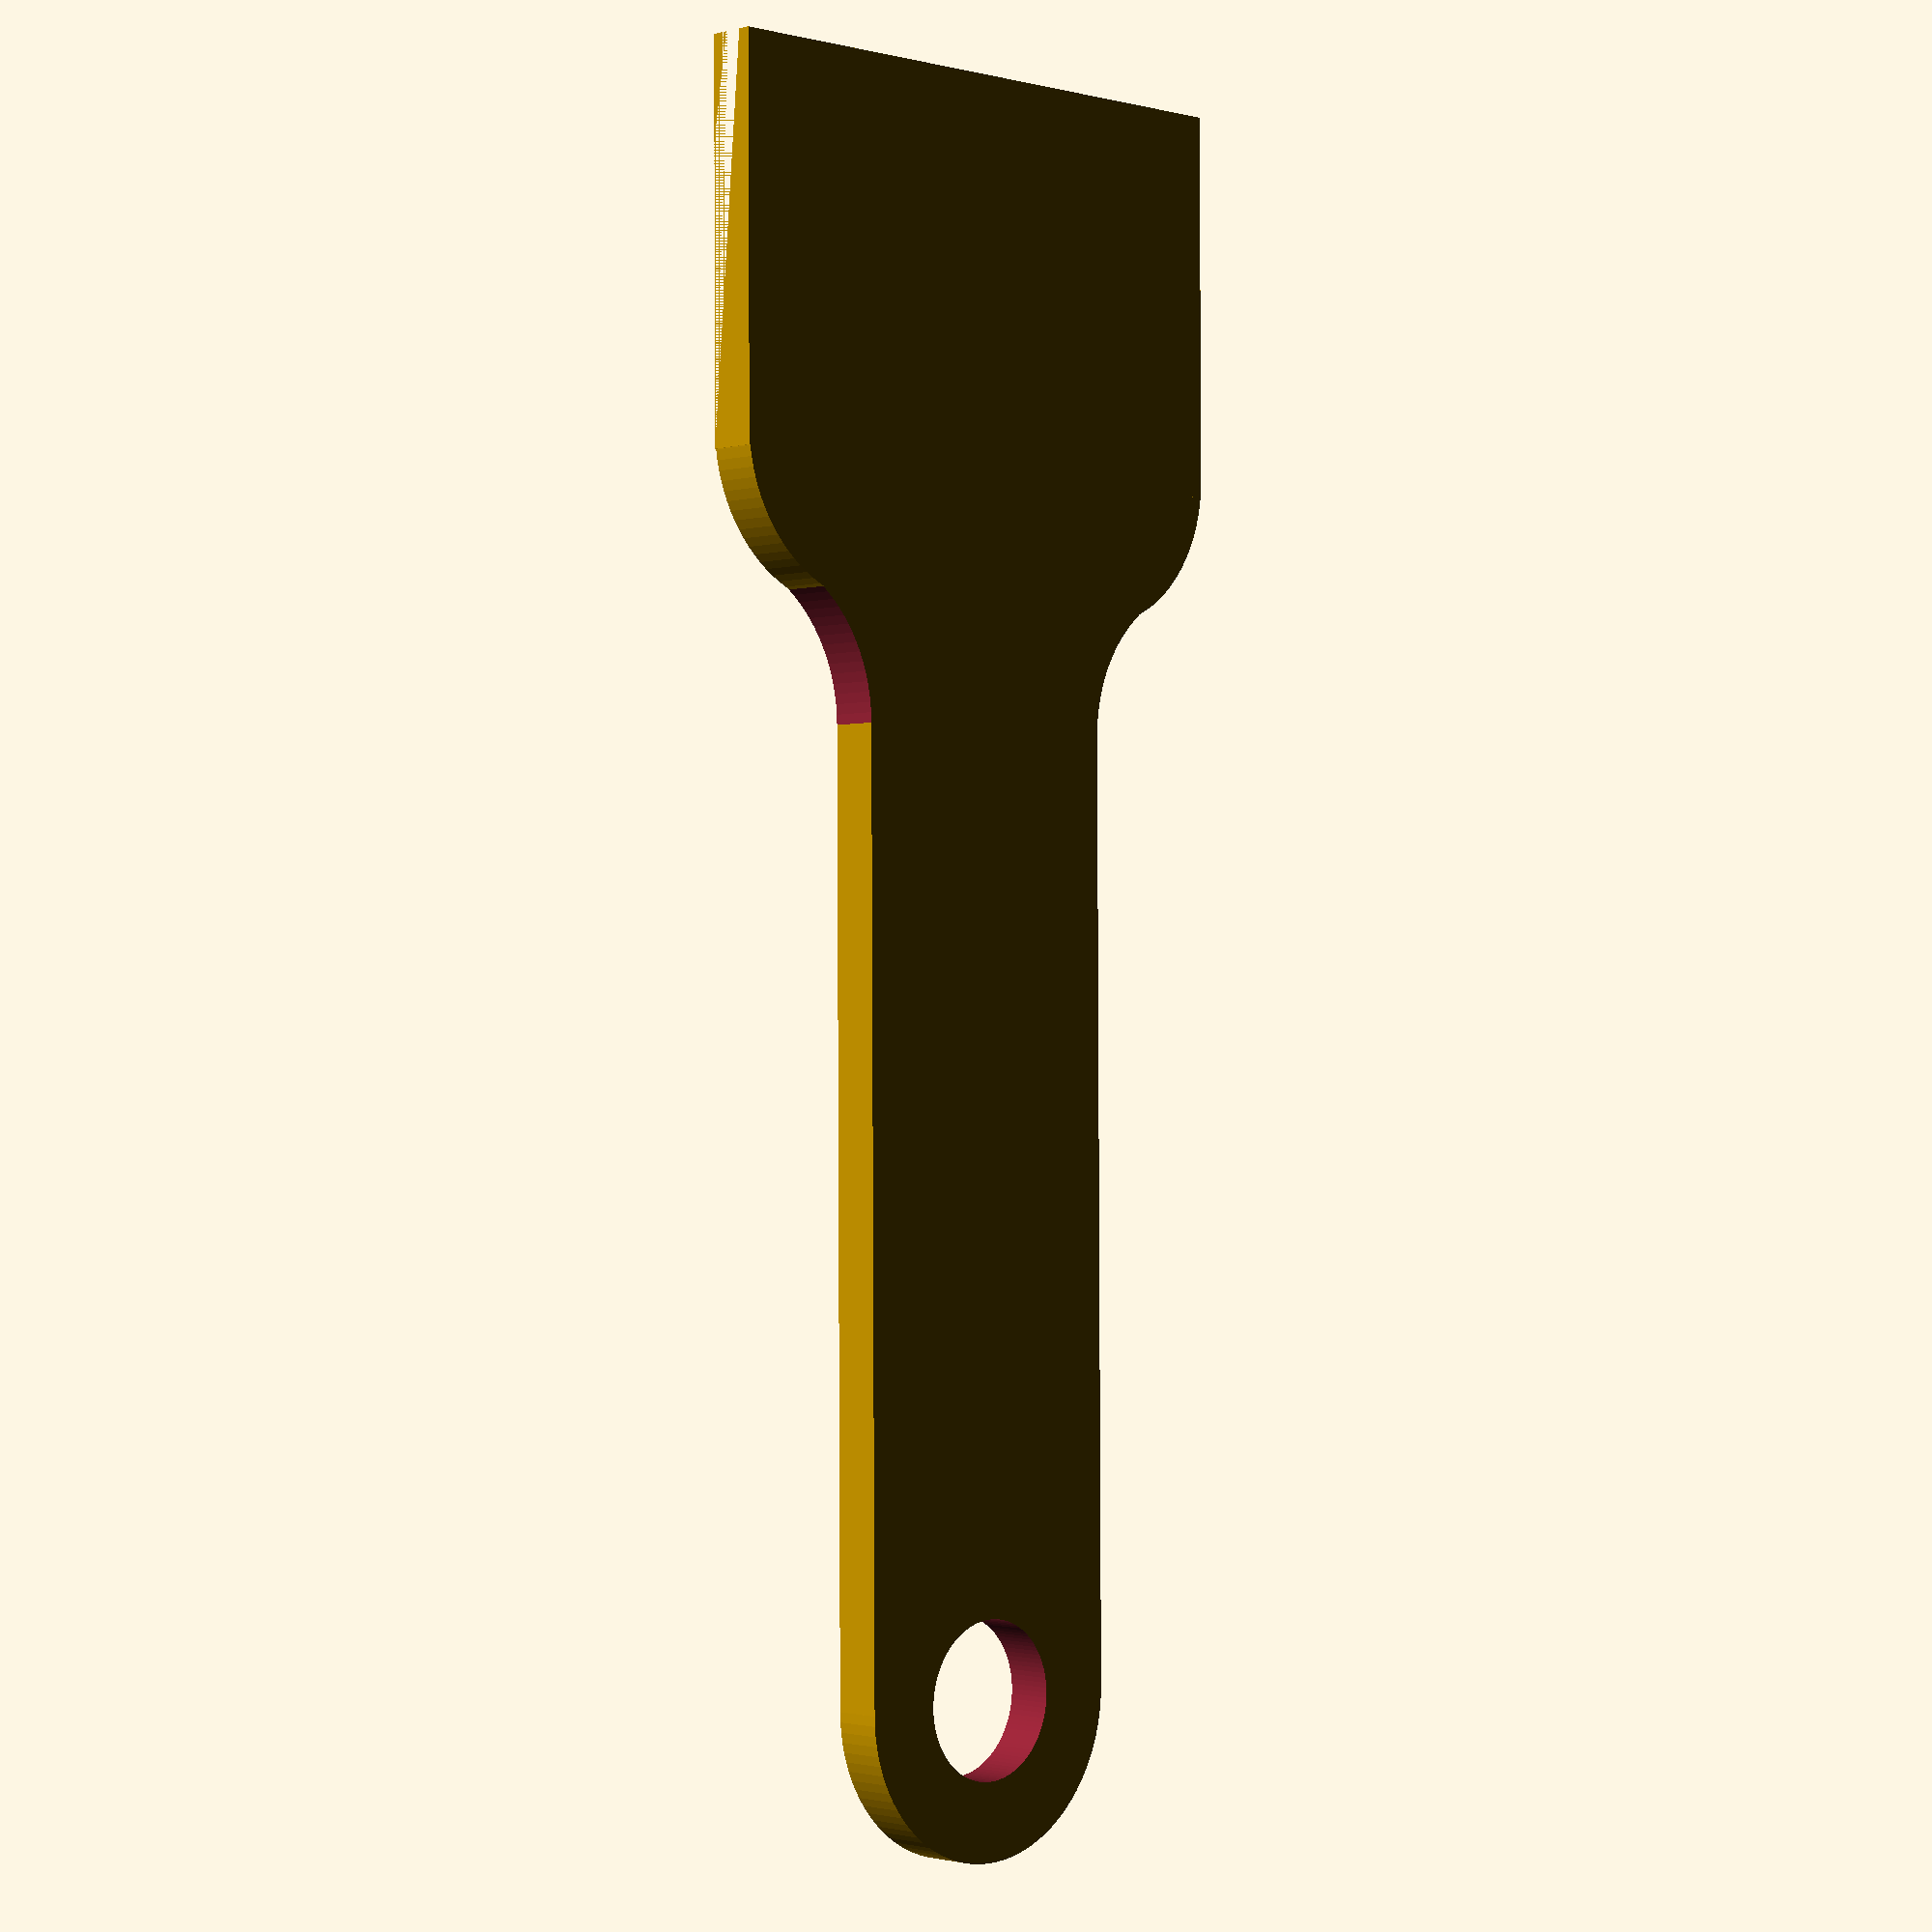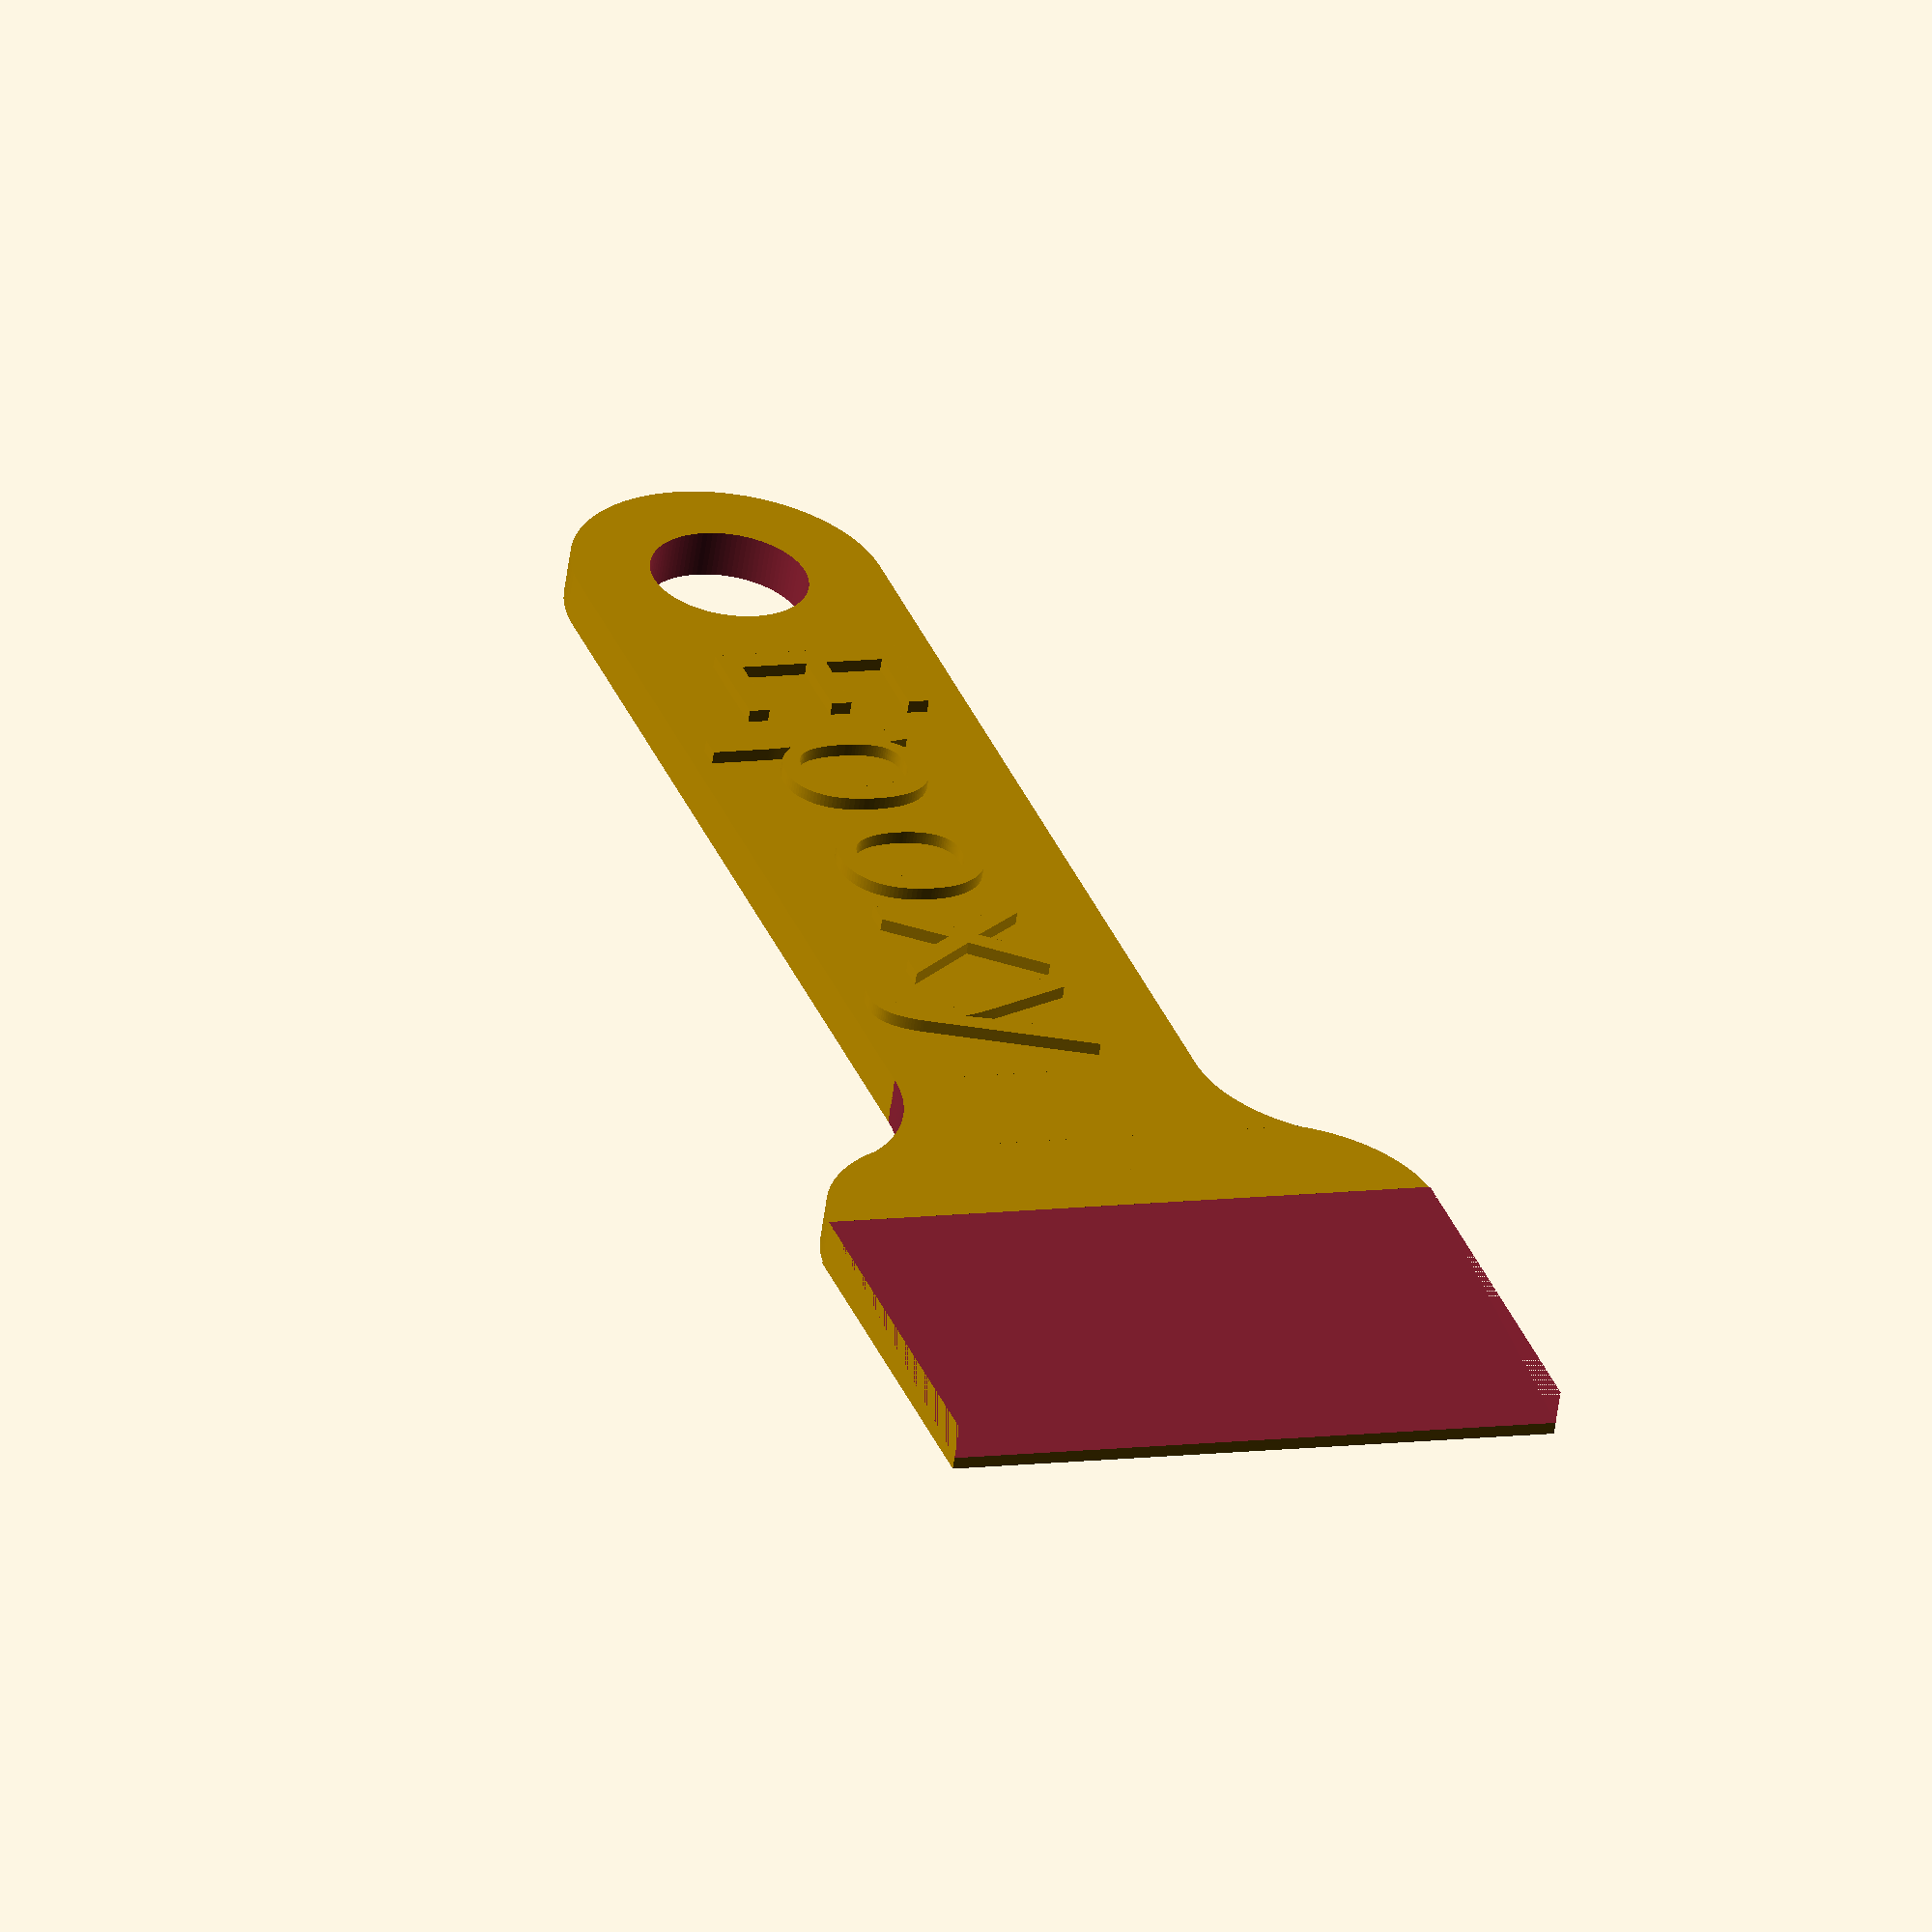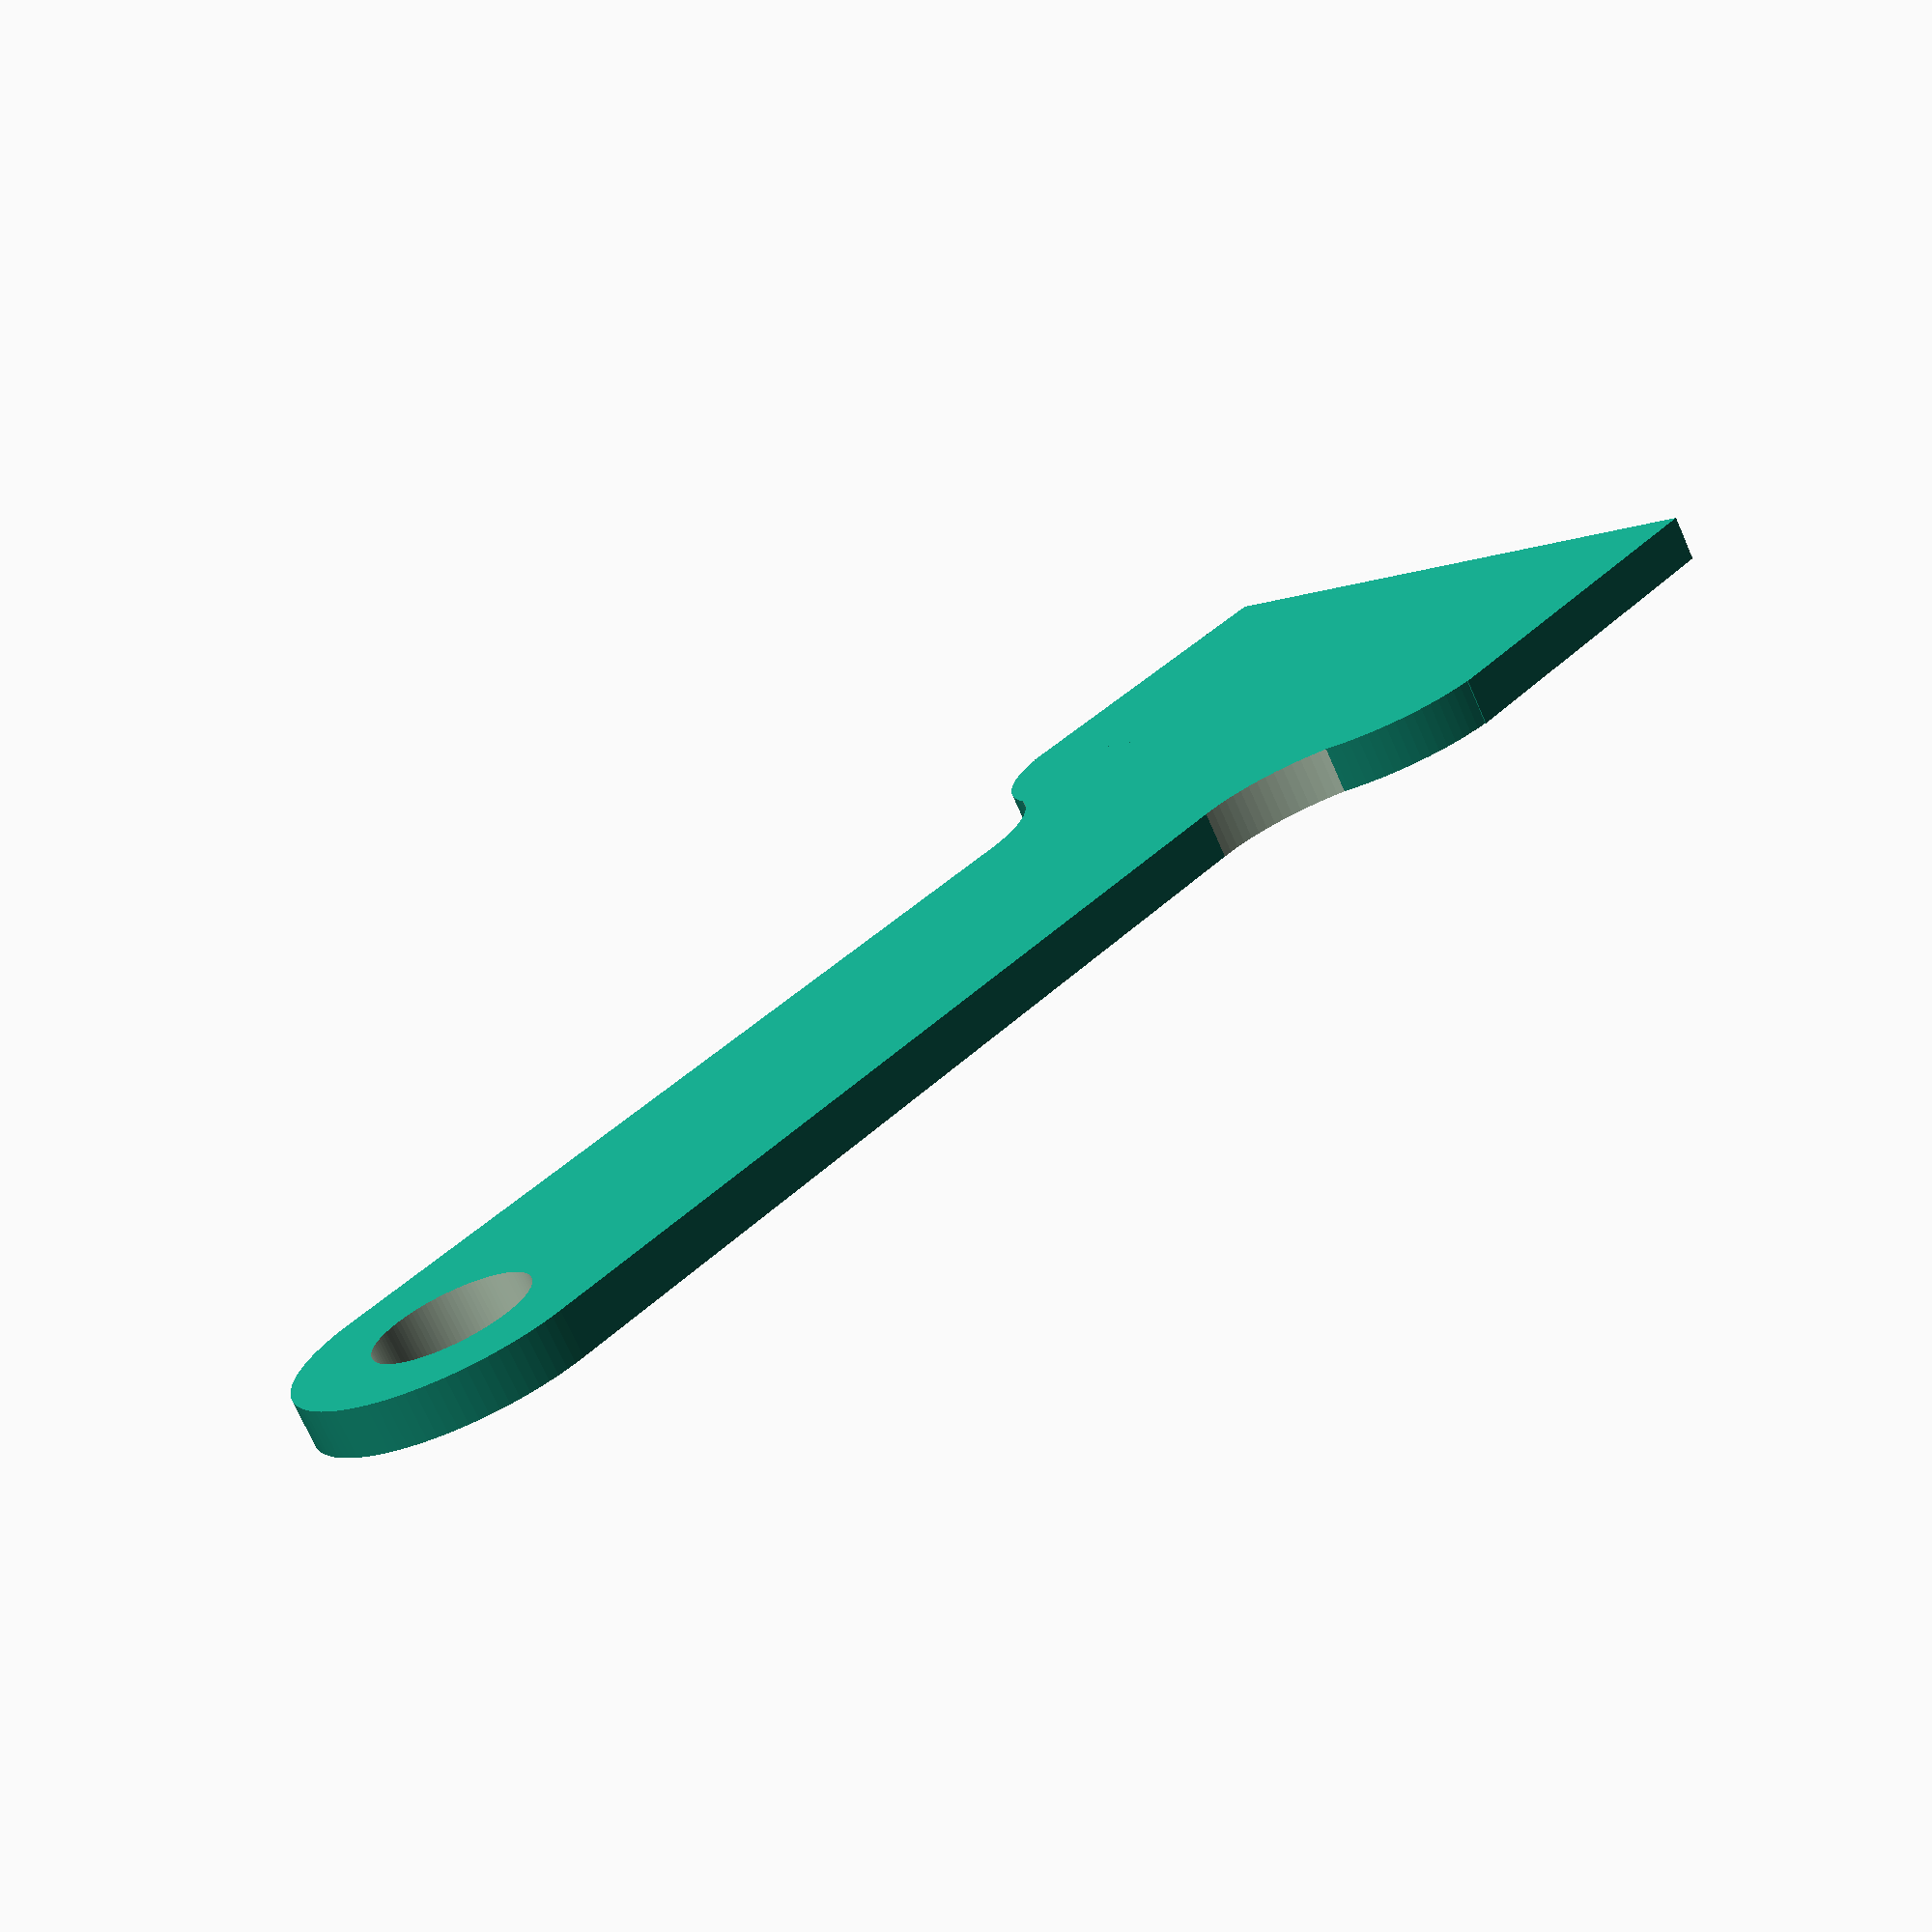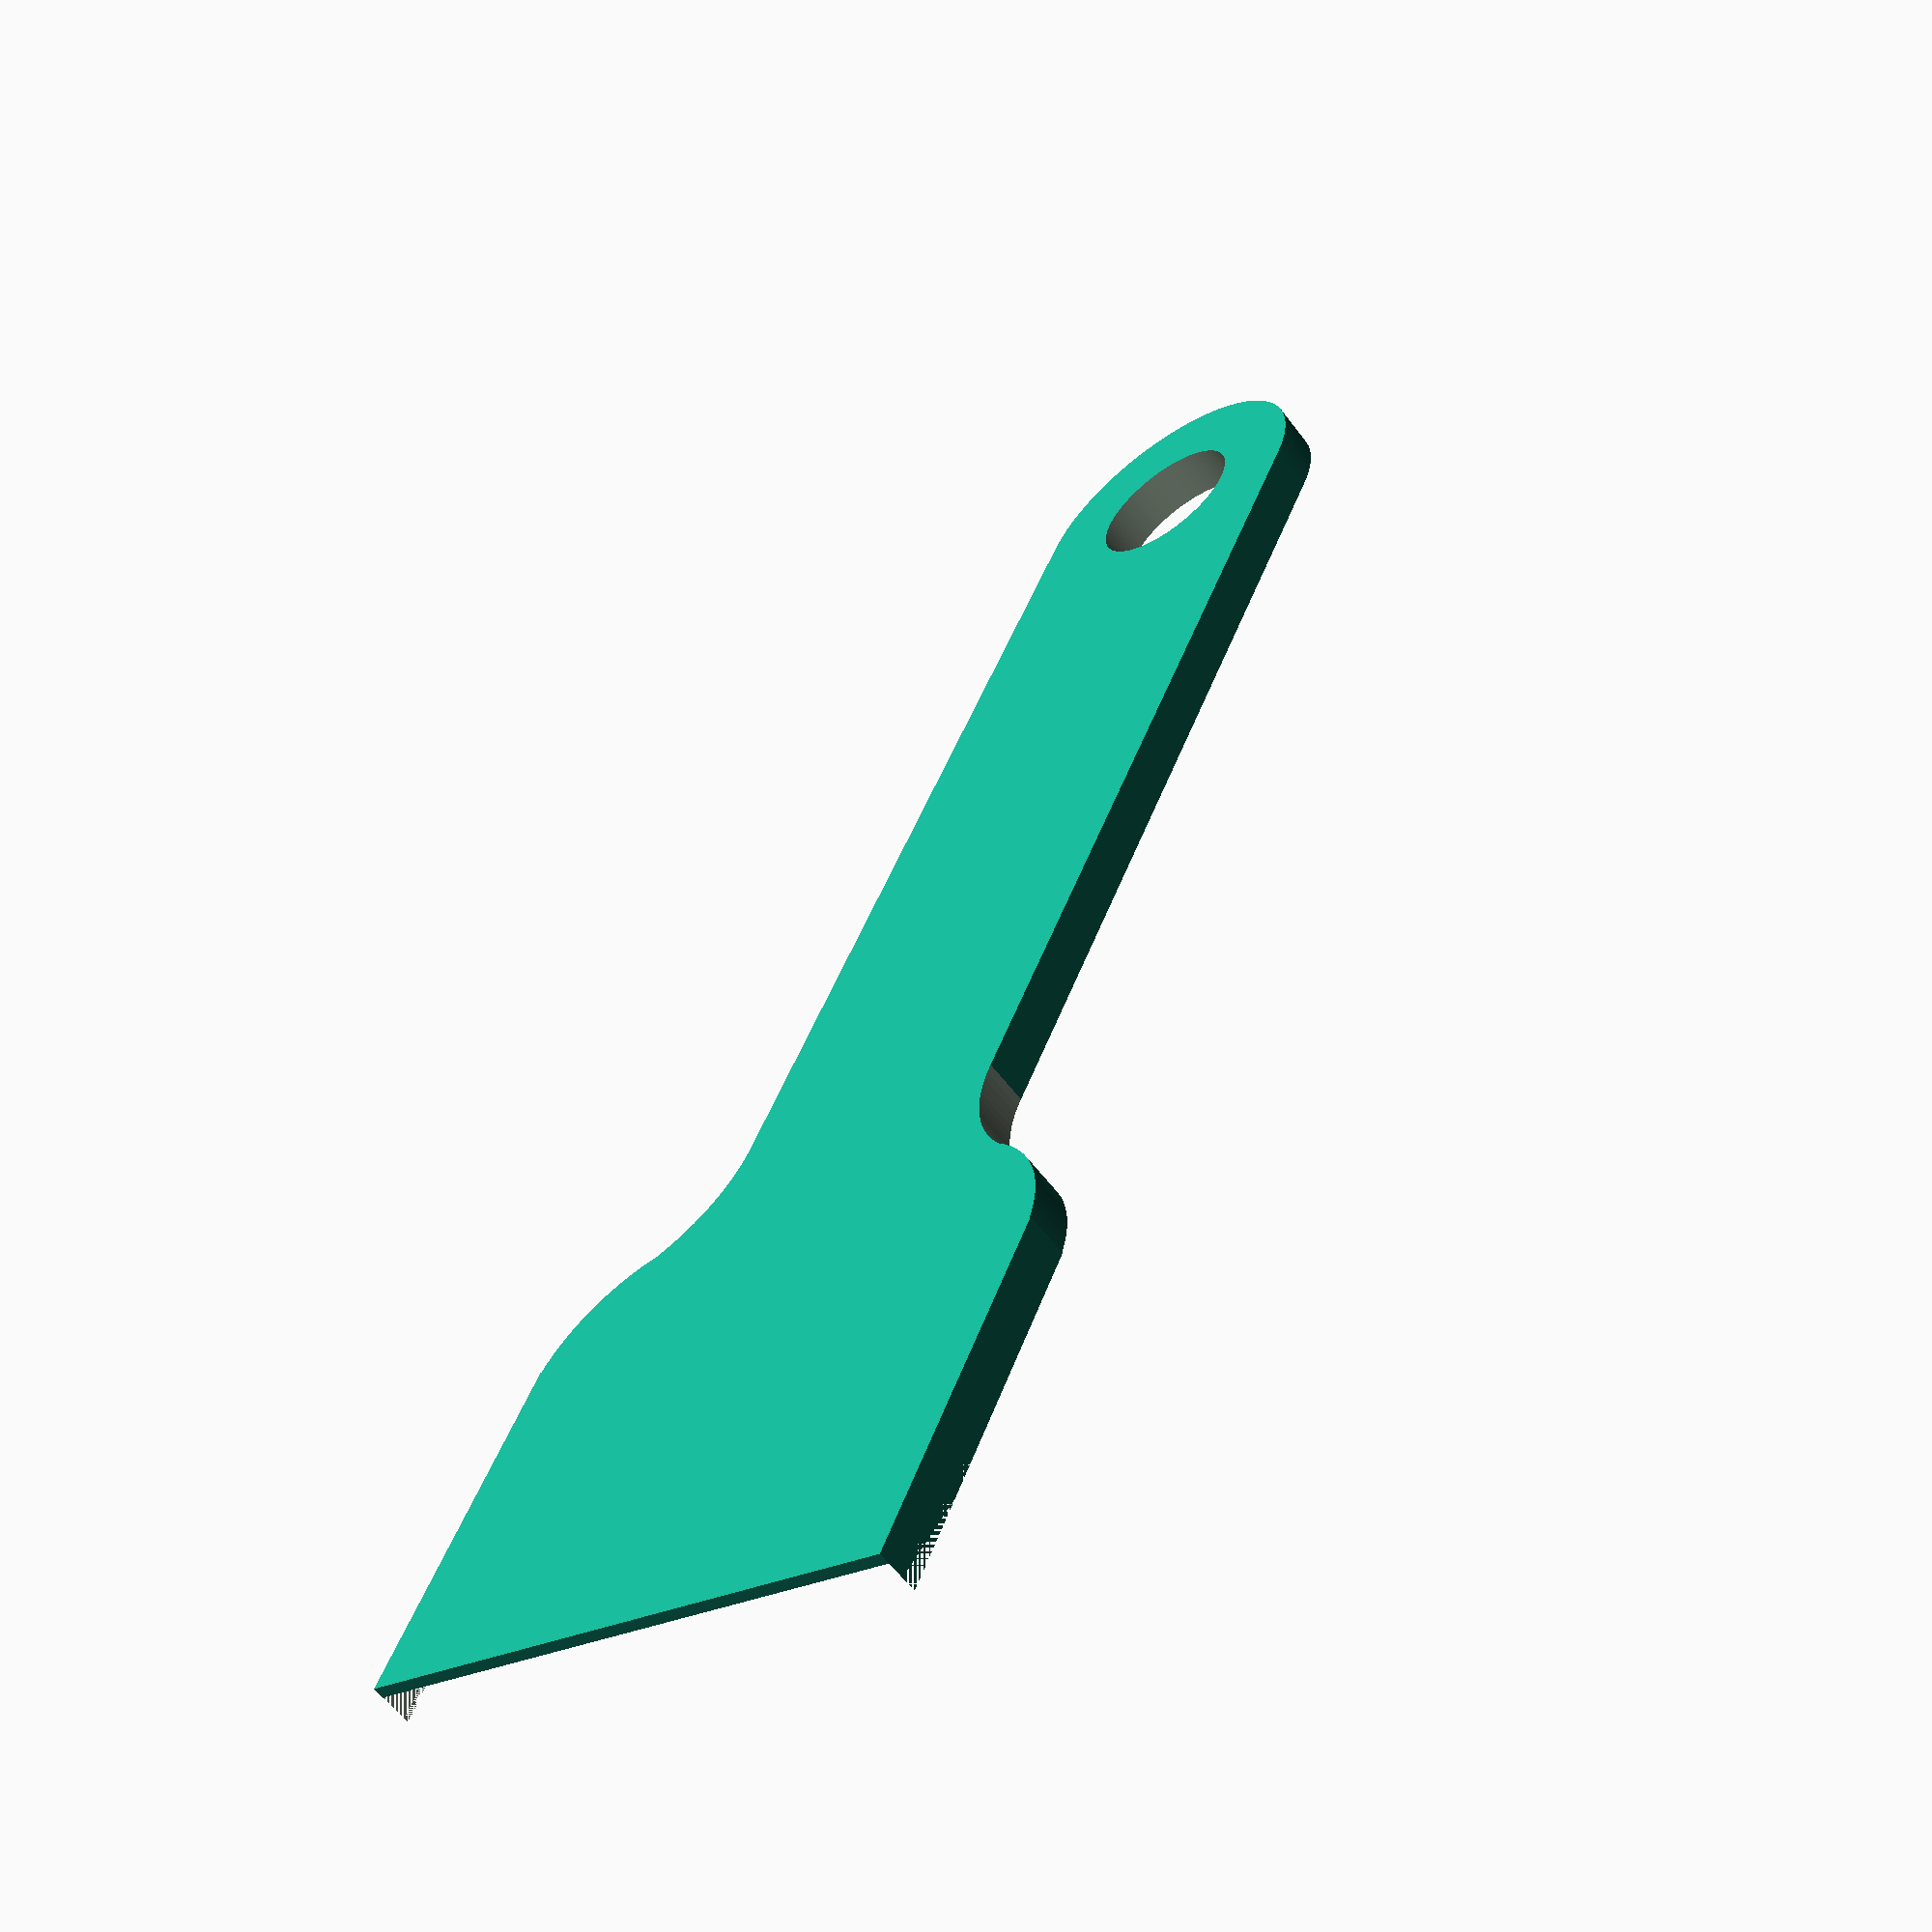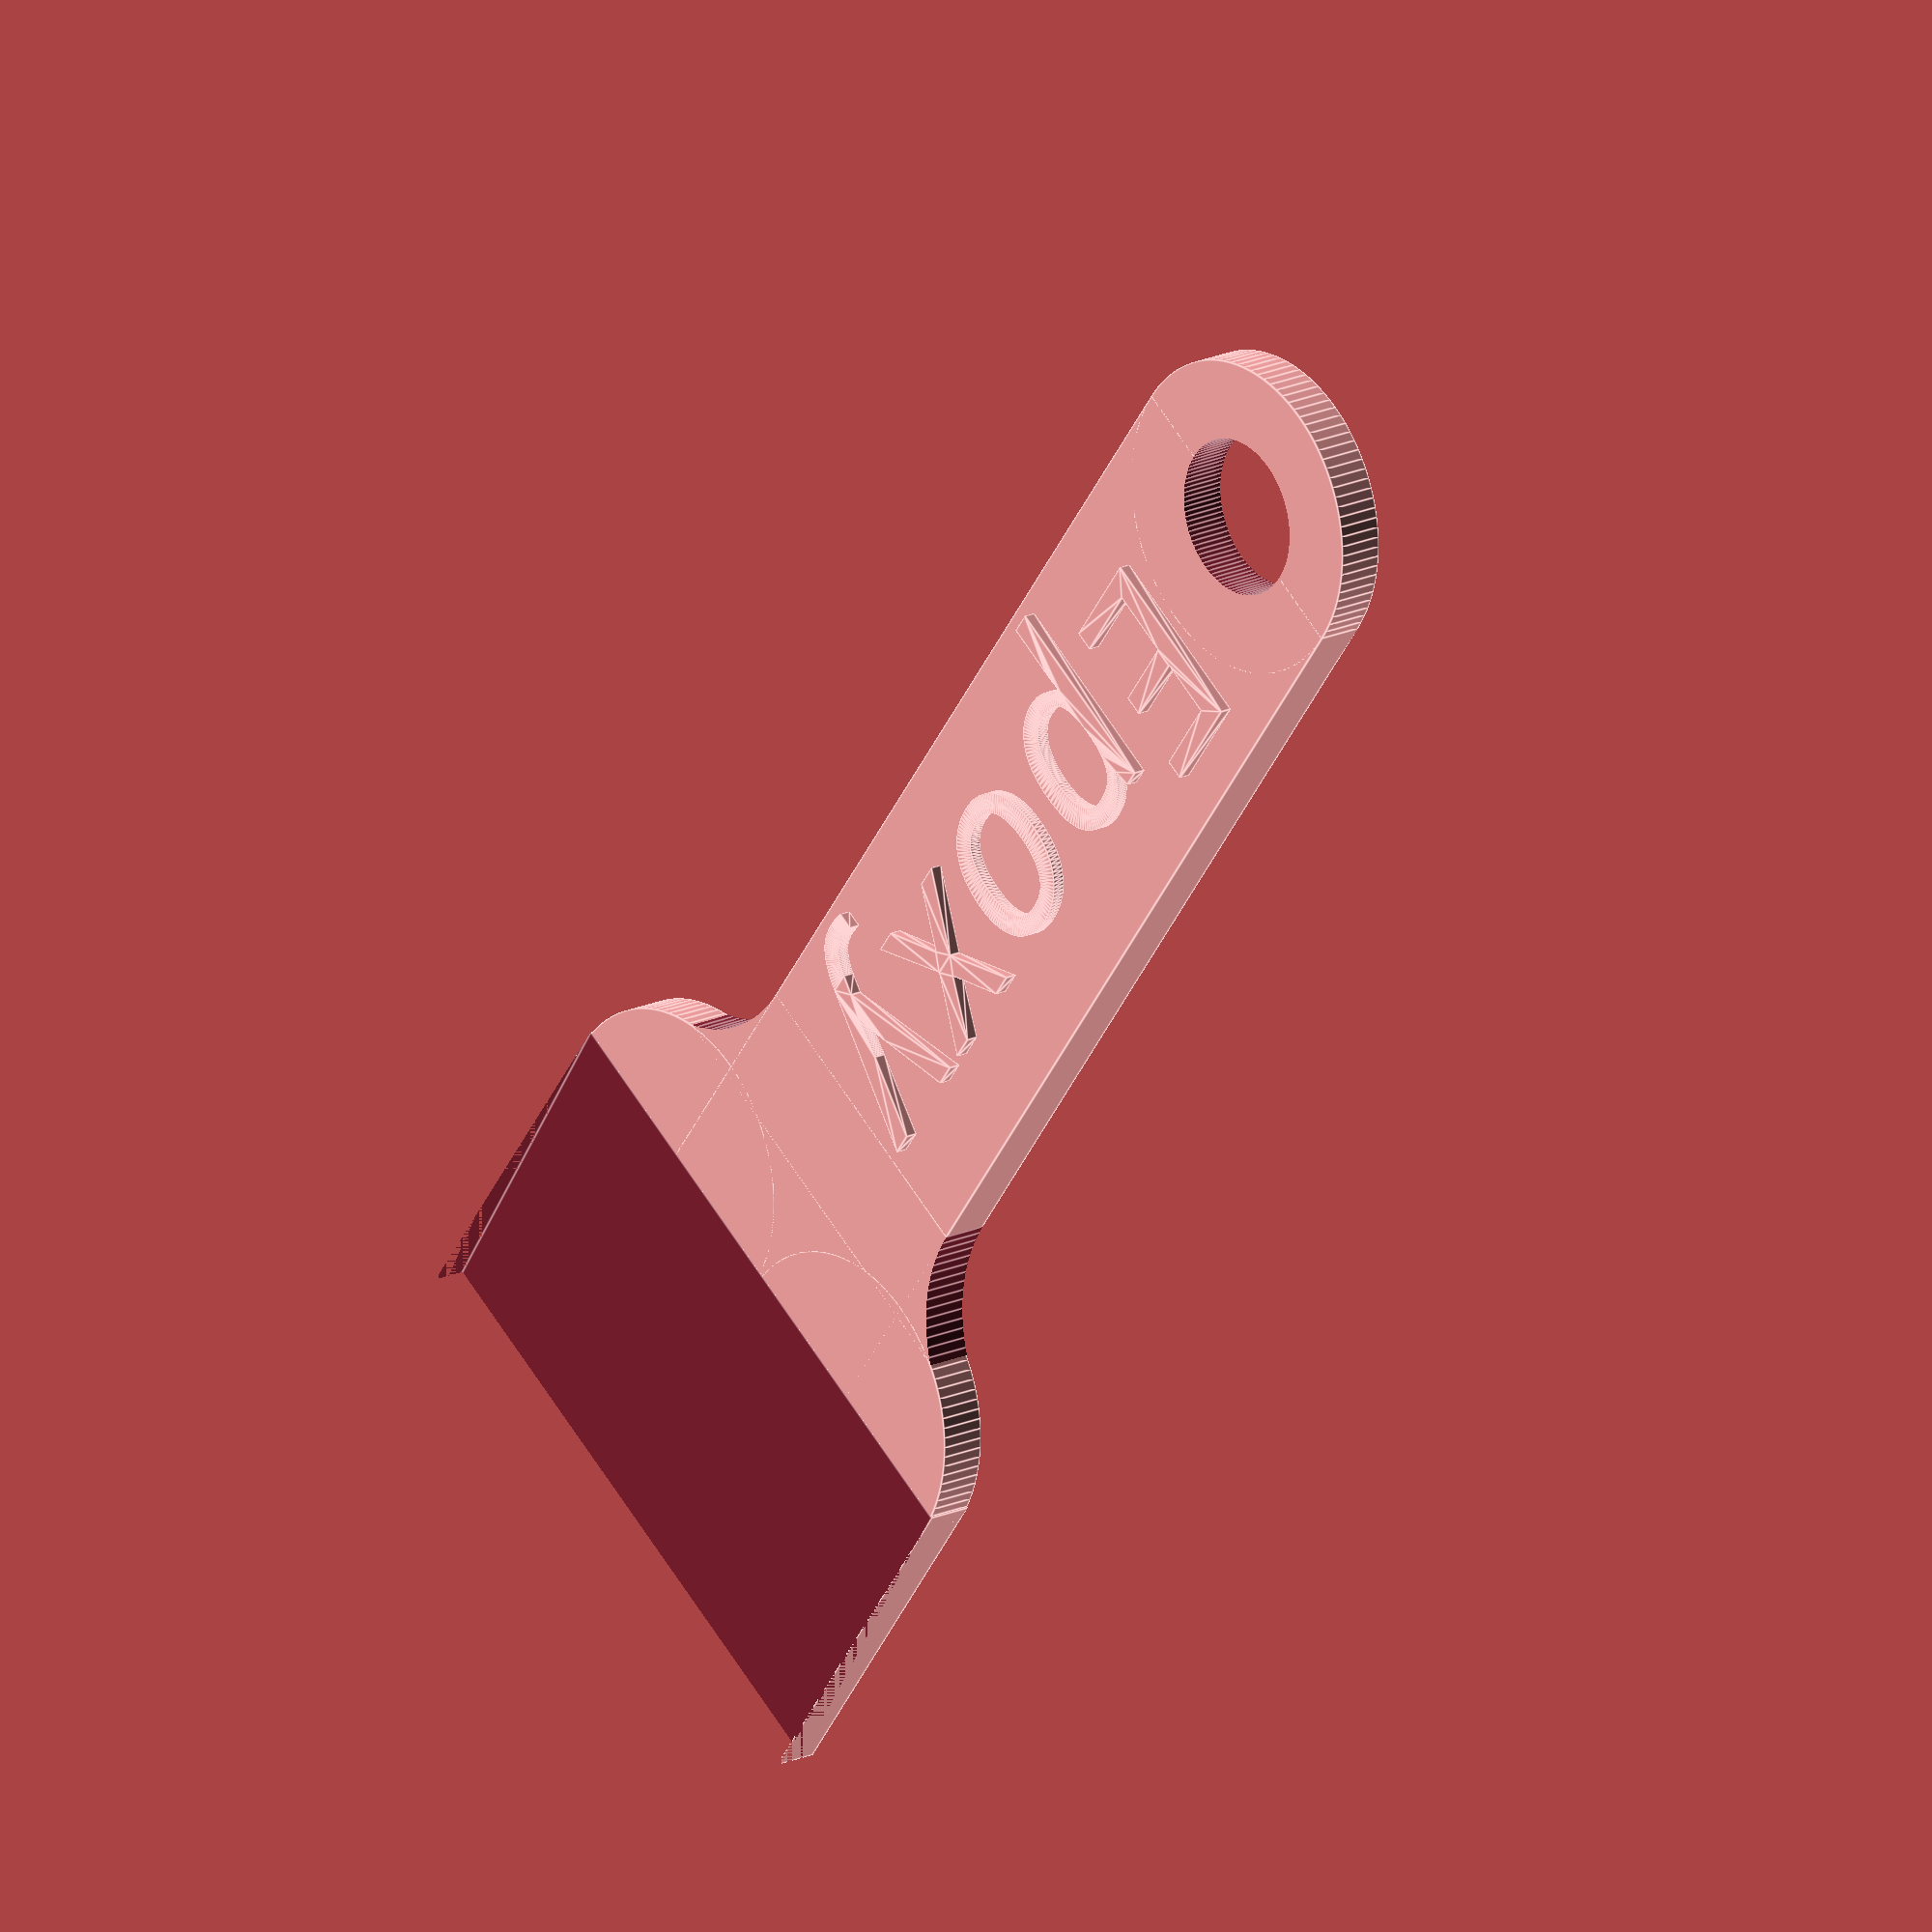
<openscad>
// vim:ts=4:sw=4:sts=4:et:ai:fdm=marker
//
// Epoxy (or something) spatula for use with the epoxy organizer at
// https://www.printables.com/model/1373207-epoxy-organizer. I found that the
// original I used, was too fancy with the handle being thicker, gradually
// thinning towards the front. This is all well, but if you try to stack such
// things, it all becomes a sad tower.
//
// Written by Roy Sigurd Karlsbakk <roy@karlsbakk.net> in August 2025.
//
// Licensed under Creative Commons BY-NC-SA v4.0 or later. Please see
// https://creativecommons.org/licenses/by-nc-sa/4.0/ for details.

$fn = 100;

module spatula() {
    bugfix = $preview ? .1 : 0;

    font_face = "Keania One:style=Regular"; 
    font_size = 6;
    font_spacing = 1.1;

    height = 1.5;
    spatula_blade_width = 20;
    spatula_shaft_width = 10;
    spatula_shaft_length = 35;
    spatula_shaft_padding = 5;
    spatula_blade_macick1 = 4;
    spatula_blade_macick2 = 43.6;
    spatula_length = 55;
    spatula_blade_length = 20;
    spatula_cut_angle = -5.1;
    spatula_text_y = 9.5;
    spatula_text_x = 12.4;

    // Choose between "cut", "emboss" or "deboss"
    //text_type = "cut";
    text_type = "emboss";
    //text_type = "deboss";

    // Emboss or deboss by this amount. 
    boss_by = .4;

    // Main code
    assert(text_type == "cut" || text_type == "emboss" || text_type == "deboss",
        "We don't support that. RTFS!");

    _boss_by = (text_type == "cut") ? height : boss_by;

    difference() {
        union() {
            translate([spatula_blade_width/2,spatula_shaft_width/2,0]) {
                cylinder(d=spatula_shaft_width, h=height);
            }
            translate([spatula_shaft_width/2,spatula_shaft_width/2,0]) {
                cube([spatula_shaft_width,spatula_shaft_length+spatula_shaft_padding,height]);
            }
            difference() {
                translate([0,spatula_shaft_length,0]) {
                    cube([spatula_blade_width,spatula_blade_macick1,height]);
                }
                translate([0,spatula_shaft_length,-bugfix]) {
                    cylinder(r=spatula_shaft_width/2, h=height+bugfix*2);
                }
                translate([spatula_blade_width,spatula_shaft_length,-bugfix]) {
                    cylinder(r=spatula_shaft_width/2, h=height+bugfix*2);
                }
            }
            translate([spatula_shaft_width/2,spatula_blade_macick2,0]) {
                cylinder(d=spatula_shaft_width, h=height);
            }
            translate([spatula_shaft_width+spatula_shaft_width/2,spatula_blade_macick2,0]) {
                cylinder(d=spatula_shaft_width, h=height);
            }
            translate([0,spatula_shaft_length+spatula_blade_macick1*2,0]) {
                cube([spatula_blade_width,spatula_length-spatula_blade_macick2+1,height]);
            }
        }
        translate([spatula_blade_width/2,spatula_shaft_width/2,-bugfix]) {
            cylinder(d=spatula_shaft_width/2,h=height+bugfix*2);
        }
        translate([0,spatula_shaft_length+spatula_blade_macick1*2,height]) {
            rotate([spatula_cut_angle,0,0]) {
                cube([spatula_blade_width,spatula_blade_length,height]);
            }
        }
        if (text_type == "cut" || text_type == "deboss") {
            translate([spatula_text_x,spatula_text_y,-bugfix+(height-_boss_by)]) {
                echo(str("text_type = \"", text_type, "\", height = ", height, ", boss_by = ", boss_by, " and _boss_by = ", _boss_by));
                linear_extrude(_boss_by+bugfix*2) {
                    rotate([0,0,90]) {
                        text("Epoxy", font=font_face, size=font_size);
                    }
                }
            }
        }
    }
    if (text_type == "emboss") {
        translate([spatula_text_x,spatula_text_y,height]) {
            echo(str("text_type = \"", text_type, "\", height = ", height, ", boss_by = ", boss_by, " and _boss_by = ", _boss_by));
            linear_extrude(_boss_by) {
                rotate([0,0,90]) {
                    text("Epoxy", font=font_face, size=font_size, spacing=font_spacing);
                }
            }
        }
    }
}

spatula();

</openscad>
<views>
elev=1.3 azim=0.3 roll=134.6 proj=p view=wireframe
elev=239.7 azim=340.7 roll=187.9 proj=o view=solid
elev=253.5 azim=137.3 roll=336.1 proj=p view=wireframe
elev=59.7 azim=156.1 roll=216.8 proj=p view=solid
elev=341.3 azim=216.3 roll=48.9 proj=o view=edges
</views>
